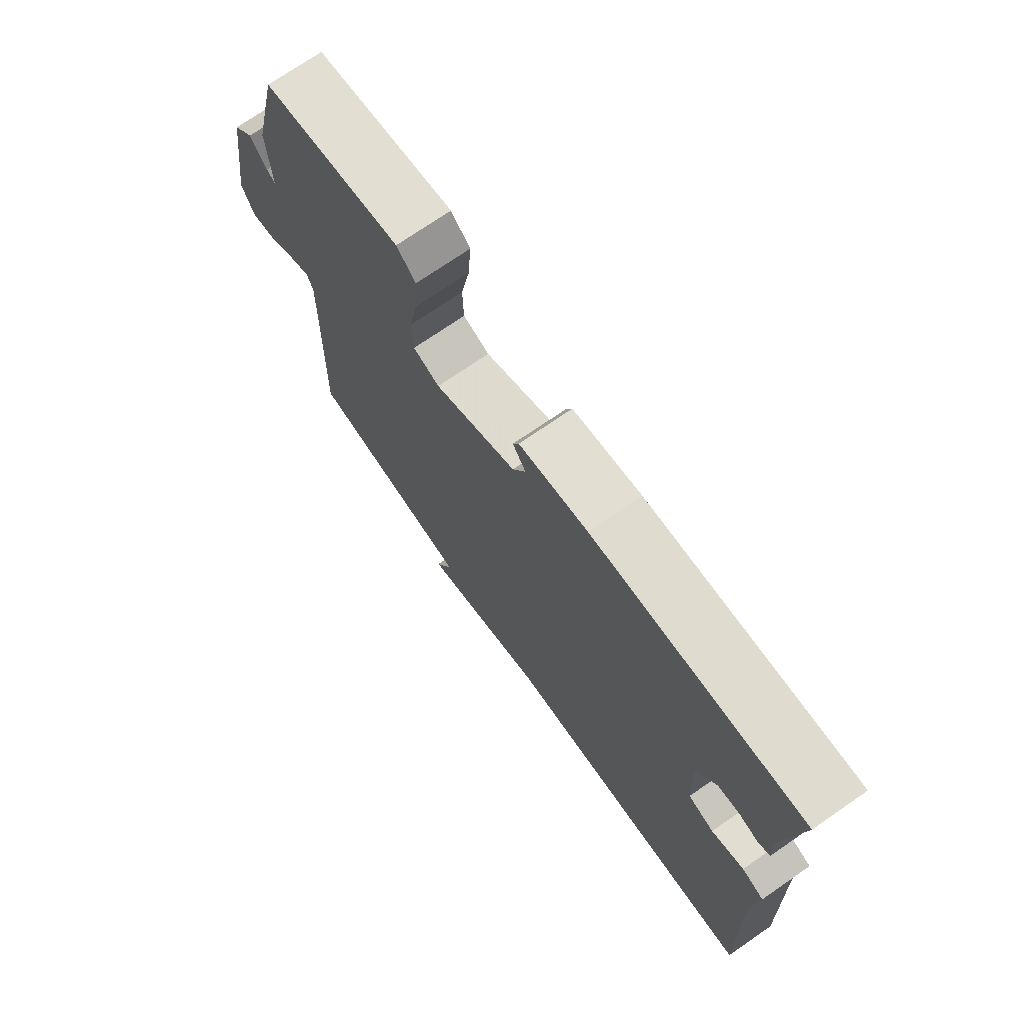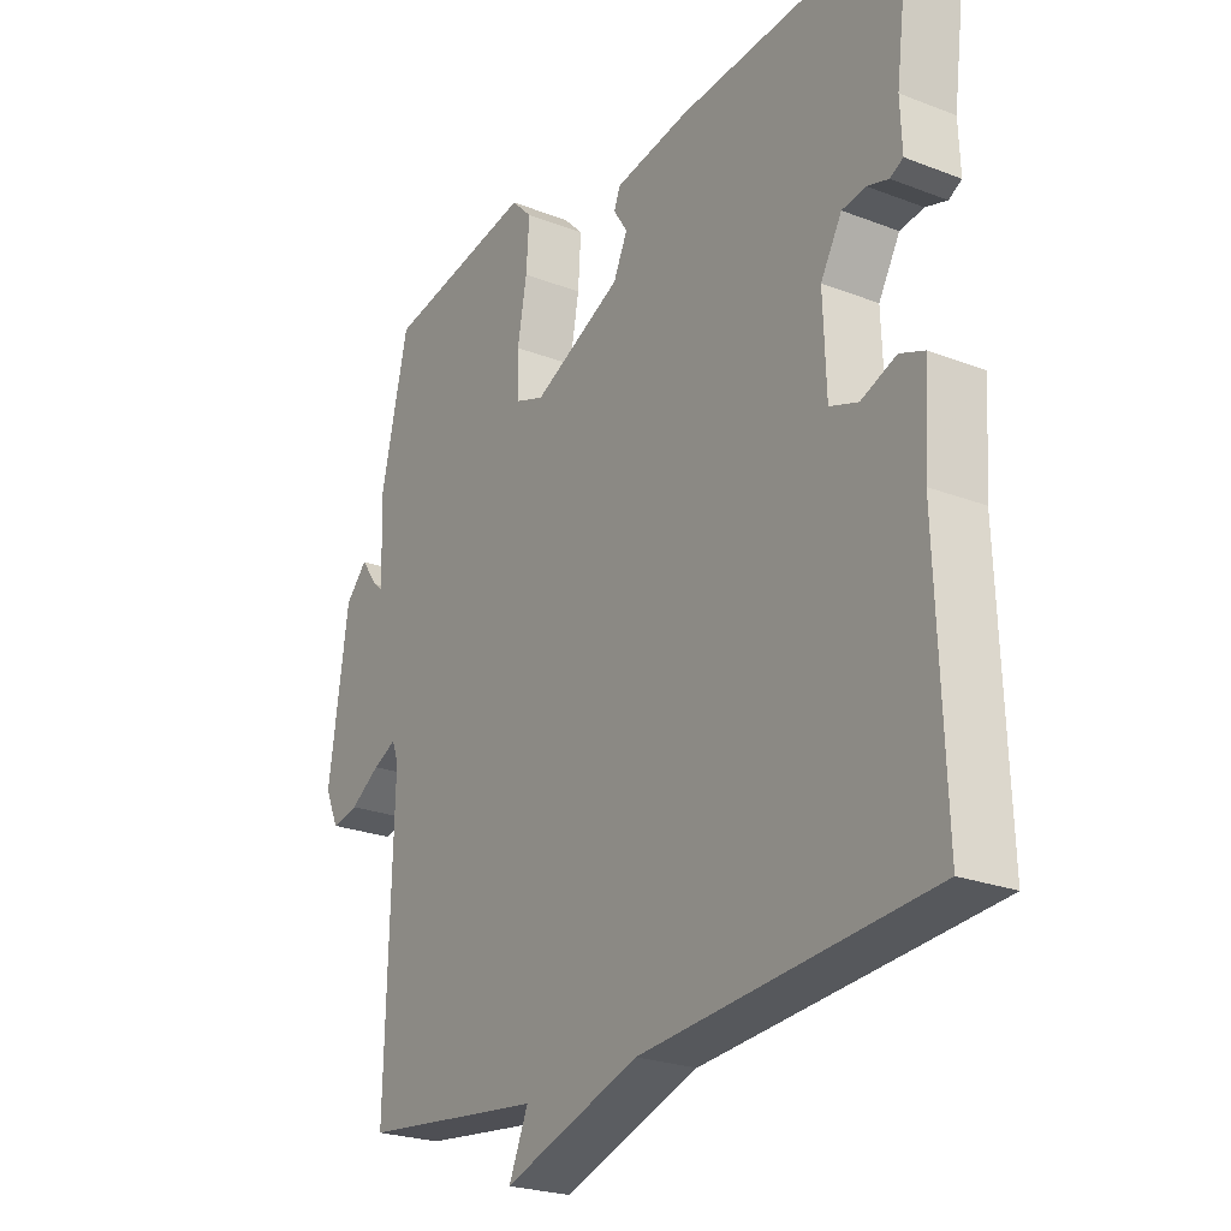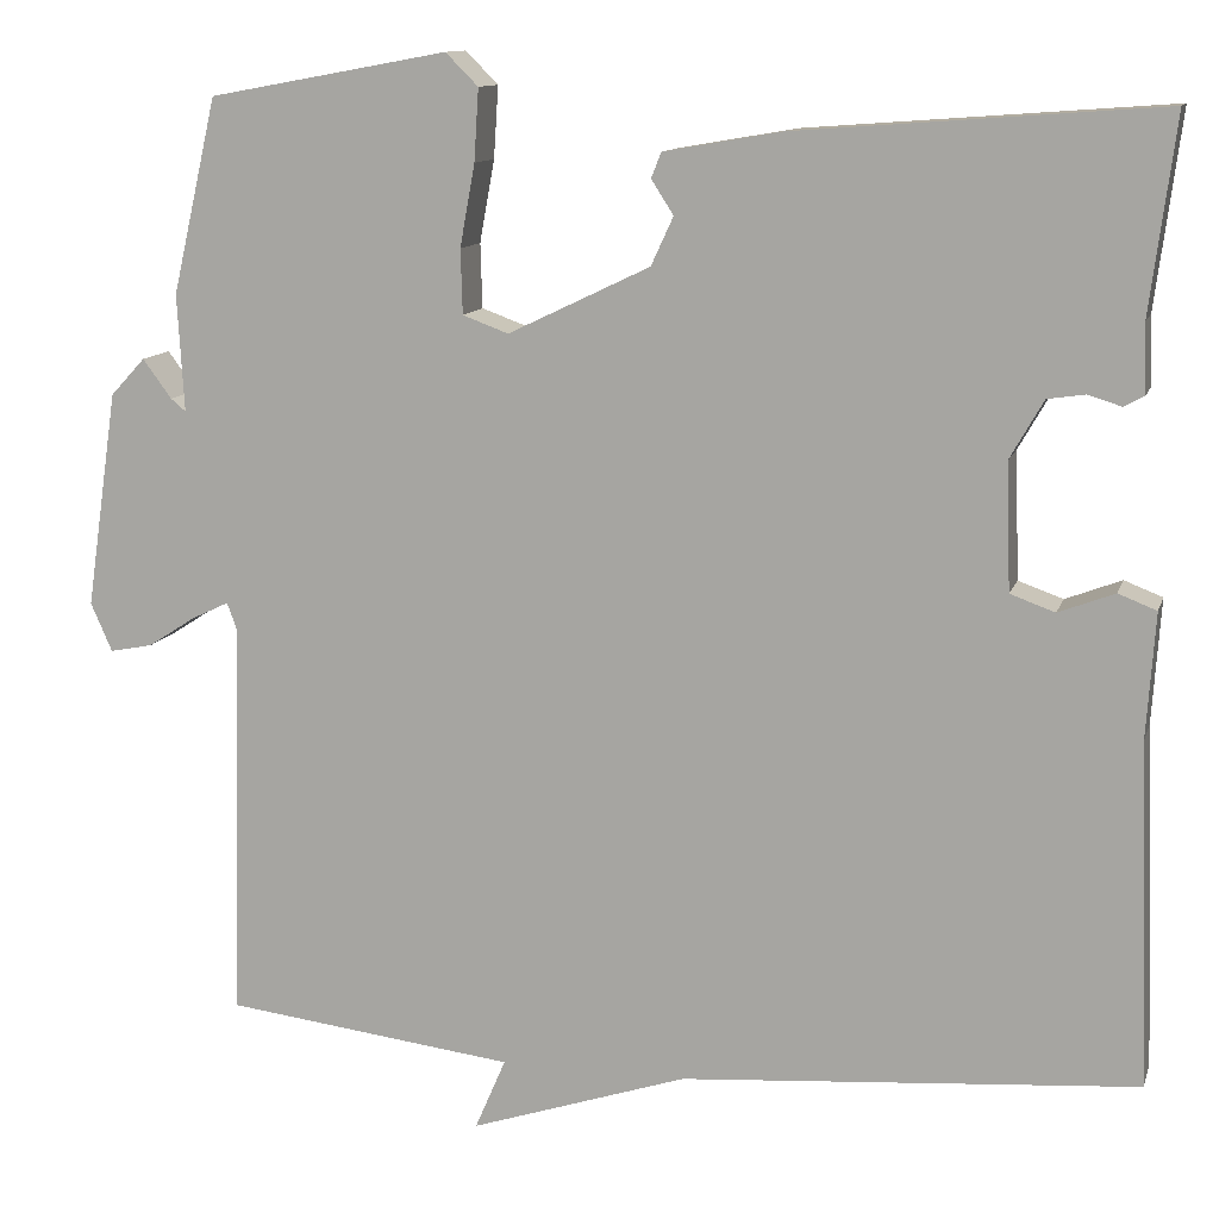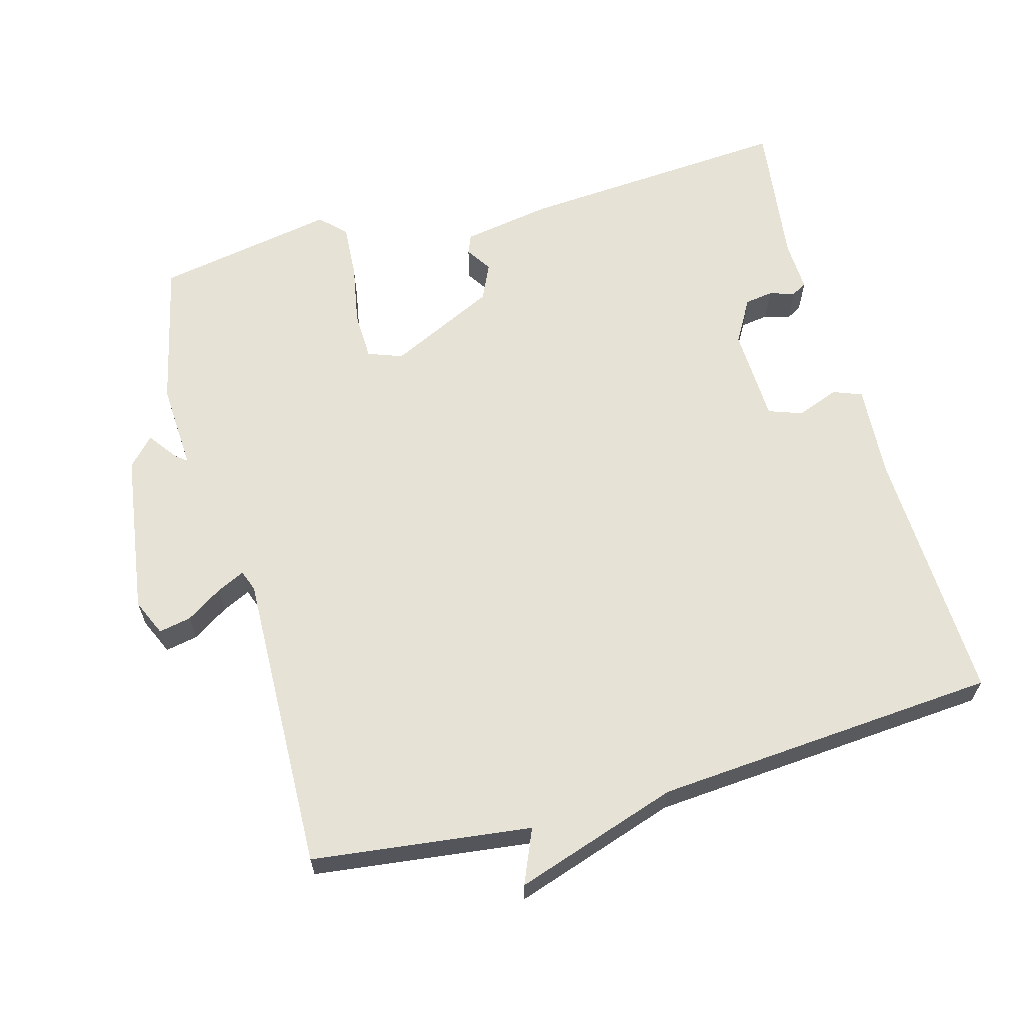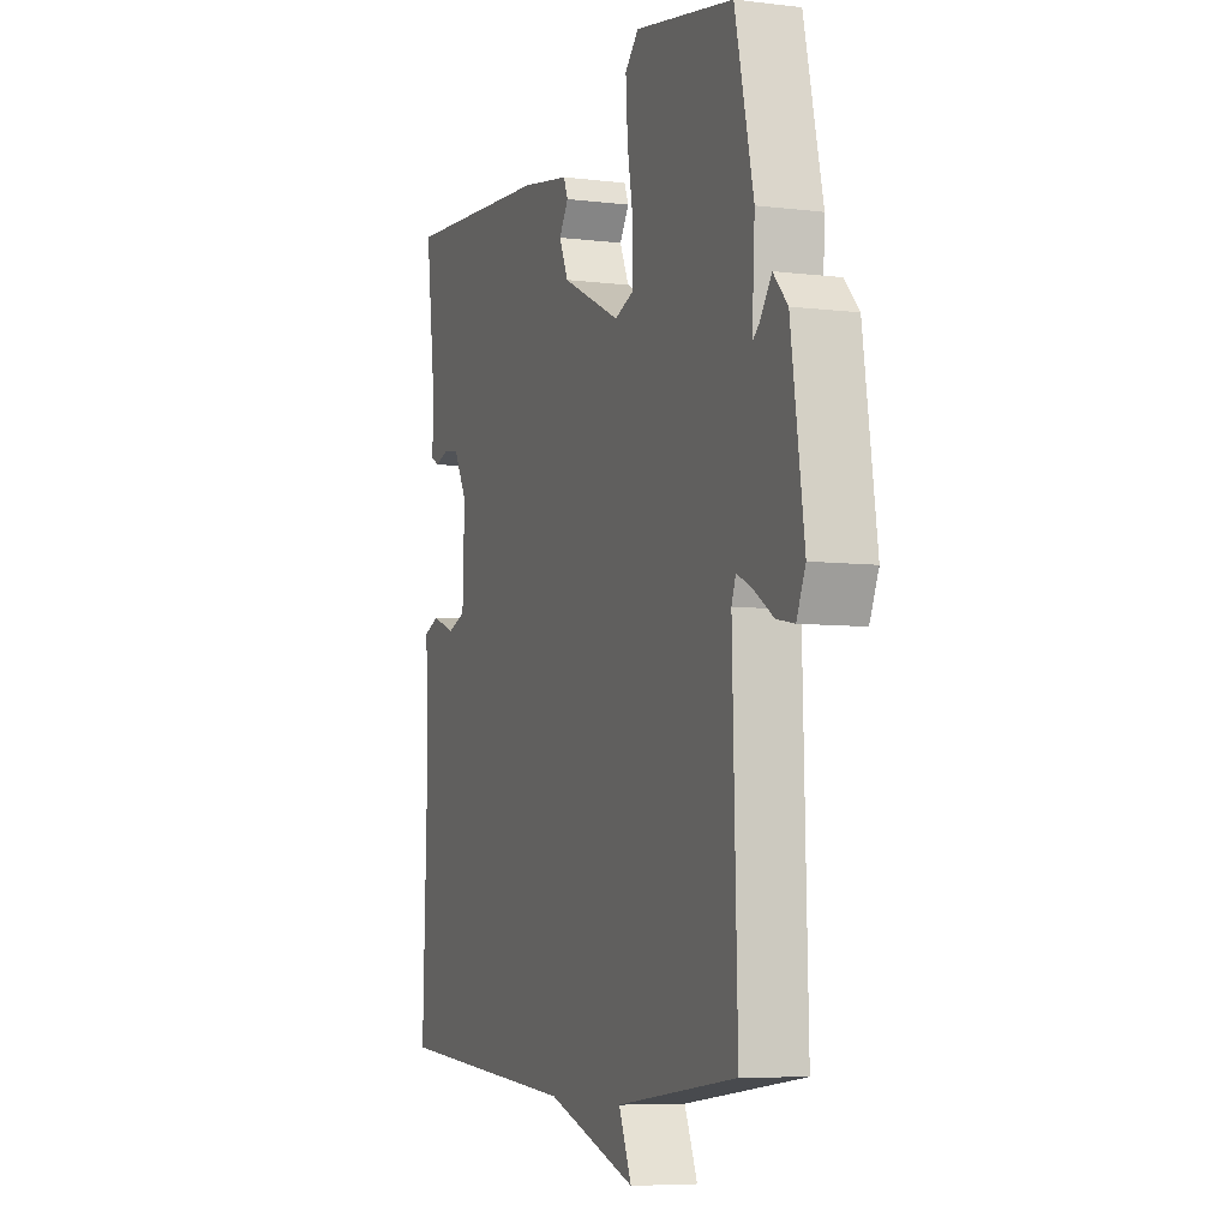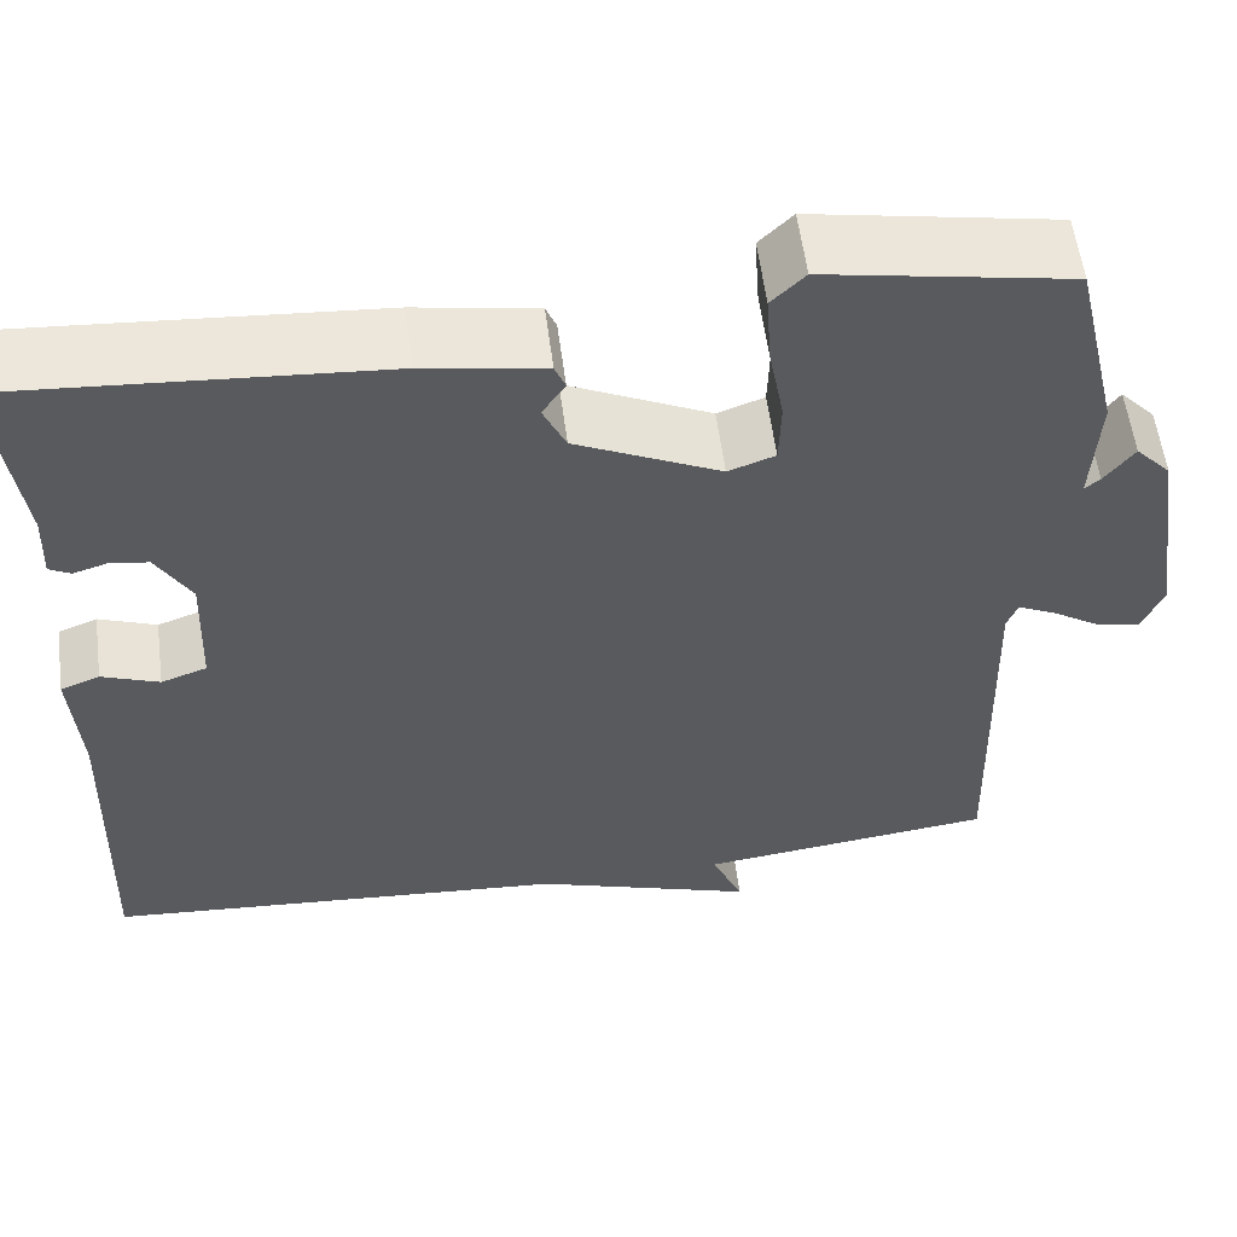
<metadata>
{"format":"obj","ext":"obj","renderer":"f3d","projection":"perspective","resolution":1024,"background":"white","views":[{"elev":72.9,"azim":-124.6,"up":"+Z"},{"elev":-24.2,"azim":-122.6,"up":"+Z"},{"elev":11.8,"azim":-165.3,"up":"+Z"},{"elev":63.3,"azim":164.6,"up":"+Y"},{"elev":-6.5,"azim":69.9,"up":"+Z"},{"elev":57.2,"azim":-7.4,"up":"+Z"}]}
</metadata>
<code>
v -0.5 0.07 0.5
v -0.111 0.07 0.471
v 0.016 0.07 0.449
v 0.027 0.07 0.422
v 0.003 0.07 0.385
v 0.027 0.07 0.333
v 0.179 0.07 0.26
v 0.228 0.07 0.278
v 0.23 0.07 0.347
v 0.214 0.07 0.435
v 0.209 0.07 0.512
v 0.244 0.07 0.547
v 0.5 0.07 0.5
v 0.548 0.07 0.291
v 0.541 0.07 0.166
v 0.557 0.07 0.179
v 0.588 0.07 0.221
v 0.625 0.07 0.181
v 0.659 0.07 -0.051
v 0.636 0.07 -0.103
v 0.59 0.07 -0.094
v 0.539 0.07 -0.061
v 0.499 0.07 -0.042
v 0.488 0.07 -0.072
v 0.5 0.07 -0.5
v 0.189 0.07 -0.538
v 0.222 0.07 -0.615
v -0.011 0.07 -0.538
v -0.5 0.07 -0.5
v -0.487 0.07 -0.132
v -0.496 0.07 0.002
v -0.455 0.07 0.018
v -0.395 0.07 -0.005
v -0.347 0.07 0.012
v -0.342 0.07 0.148
v -0.378 0.07 0.211
v -0.418 0.07 0.217
v -0.454 0.07 0.206
v -0.476 0.07 0.218
v -0.473 0.07 0.291
v -0.5 0 0.5
v -0.111 0 0.471
v 0.016 0 0.449
v 0.027 0 0.422
v 0.003 0 0.385
v 0.027 0 0.333
v 0.179 0 0.26
v 0.228 0 0.278
v 0.23 0 0.347
v 0.214 0 0.435
v 0.209 0 0.512
v 0.244 0 0.547
v 0.5 0 0.5
v 0.548 0 0.291
v 0.541 0 0.166
v 0.557 0 0.179
v 0.588 0 0.221
v 0.625 0 0.181
v 0.659 0 -0.051
v 0.636 0 -0.103
v 0.59 0 -0.094
v 0.539 0 -0.061
v 0.499 0 -0.042
v 0.488 0 -0.072
v 0.5 0 -0.5
v 0.189 0 -0.538
v 0.222 0 -0.615
v -0.011 0 -0.538
v -0.5 0 -0.5
v -0.487 0 -0.132
v -0.496 0 0.002
v -0.455 0 0.018
v -0.395 0 -0.005
v -0.347 0 0.012
v -0.342 0 0.148
v -0.378 0 0.211
v -0.418 0 0.217
v -0.454 0 0.206
v -0.476 0 0.218
v -0.473 0 0.291
f 37 38 39 40
f 3 4 5
f 2 3 5
f 1 2 5
f 40 1 5
f 37 40 5
f 36 37 5
f 35 36 5 6
f 34 35 6 7
f 30 31 32 33
f 30 33 34
f 29 30 34
f 28 29 34
f 26 27 28 34
f 34 7 8
f 26 34 8
f 25 26 8
f 24 25 8
f 20 21 22
f 19 20 22
f 18 19 22
f 17 18 22
f 16 17 22
f 15 16 22 23
f 15 23 24
f 14 15 24
f 13 14 24
f 12 13 24
f 11 12 24
f 10 11 24
f 9 10 24
f 8 9 24
f 80 79 78 77
f 45 44 43
f 45 43 42
f 45 42 41
f 45 41 80
f 45 80 77
f 45 77 76
f 46 45 76 75
f 47 46 75 74
f 73 72 71 70
f 74 73 70
f 74 70 69
f 74 69 68
f 74 68 67 66
f 48 47 74
f 48 74 66
f 48 66 65
f 48 65 64
f 62 61 60
f 62 60 59
f 62 59 58
f 62 58 57
f 62 57 56
f 63 62 56 55
f 64 63 55
f 64 55 54
f 64 54 53
f 64 53 52
f 64 52 51
f 64 51 50
f 64 50 49
f 64 49 48
f 1 41 42 2
f 2 42 43 3
f 3 43 44 4
f 4 44 45 5
f 5 45 46 6
f 6 46 47 7
f 7 47 48 8
f 8 48 49 9
f 9 49 50 10
f 10 50 51 11
f 11 51 52 12
f 12 52 53 13
f 13 53 54 14
f 14 54 55 15
f 15 55 56 16
f 16 56 57 17
f 17 57 58 18
f 18 58 59 19
f 19 59 60 20
f 20 60 61 21
f 21 61 62 22
f 22 62 63 23
f 23 63 64 24
f 24 64 65 25
f 25 65 66 26
f 26 66 67 27
f 27 67 68 28
f 28 68 69 29
f 29 69 70 30
f 30 70 71 31
f 31 71 72 32
f 32 72 73 33
f 33 73 74 34
f 34 74 75 35
f 35 75 76 36
f 36 76 77 37
f 37 77 78 38
f 38 78 79 39
f 39 79 80 40
f 40 80 41 1

</code>
